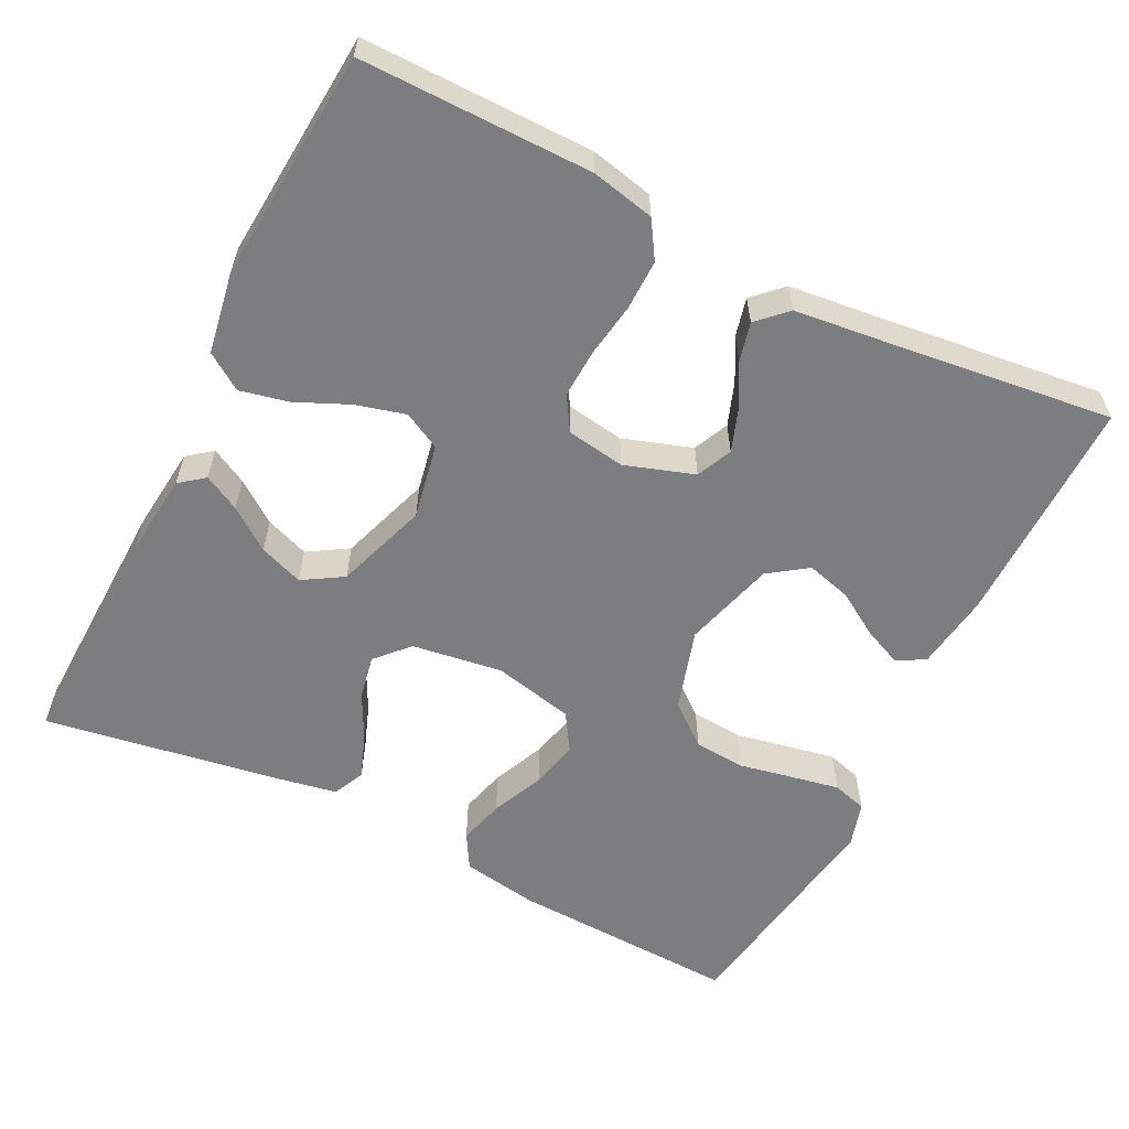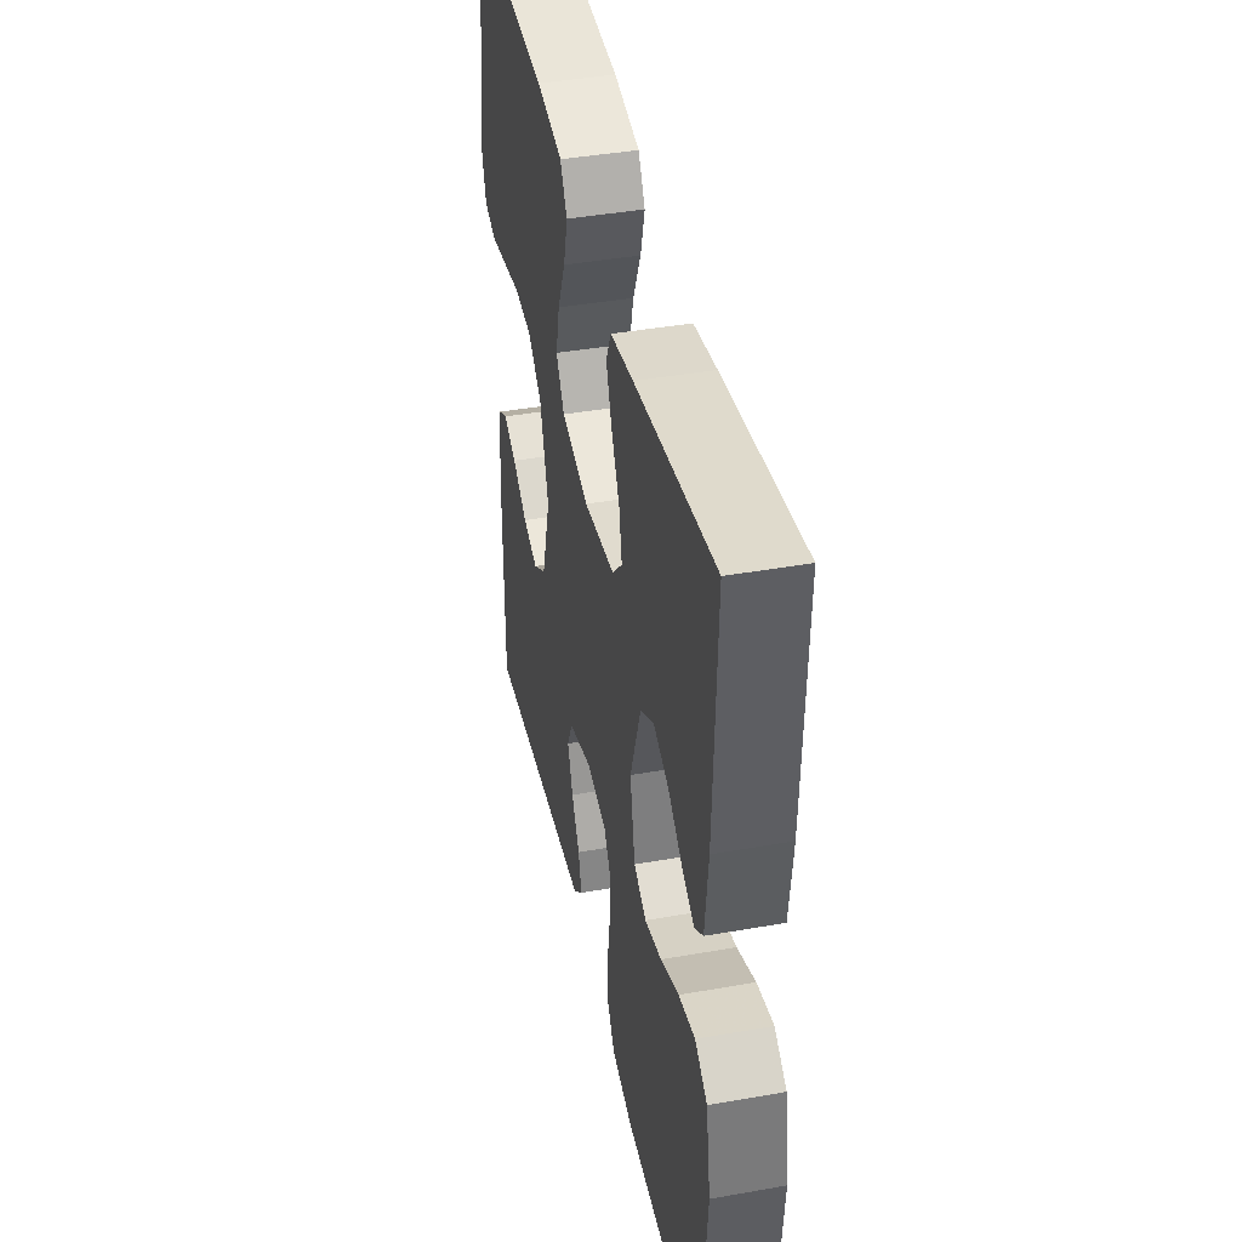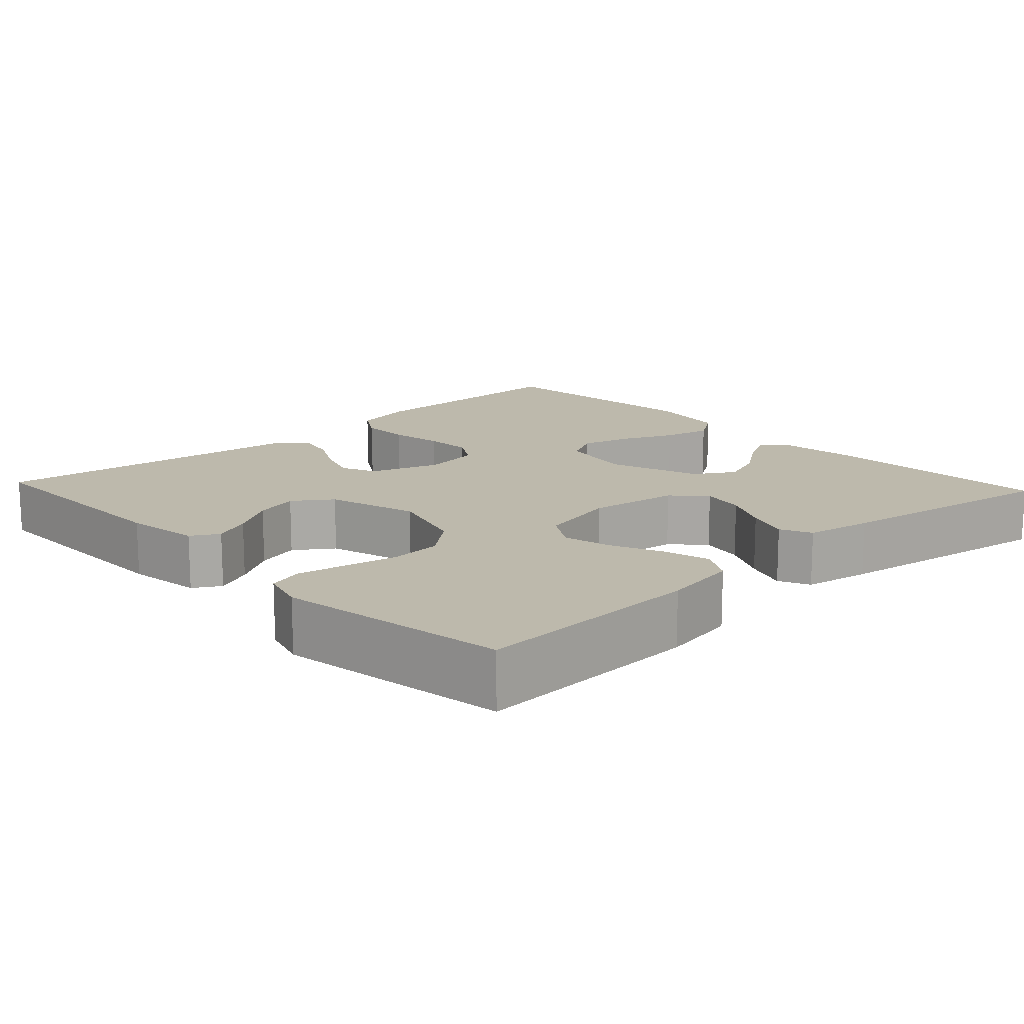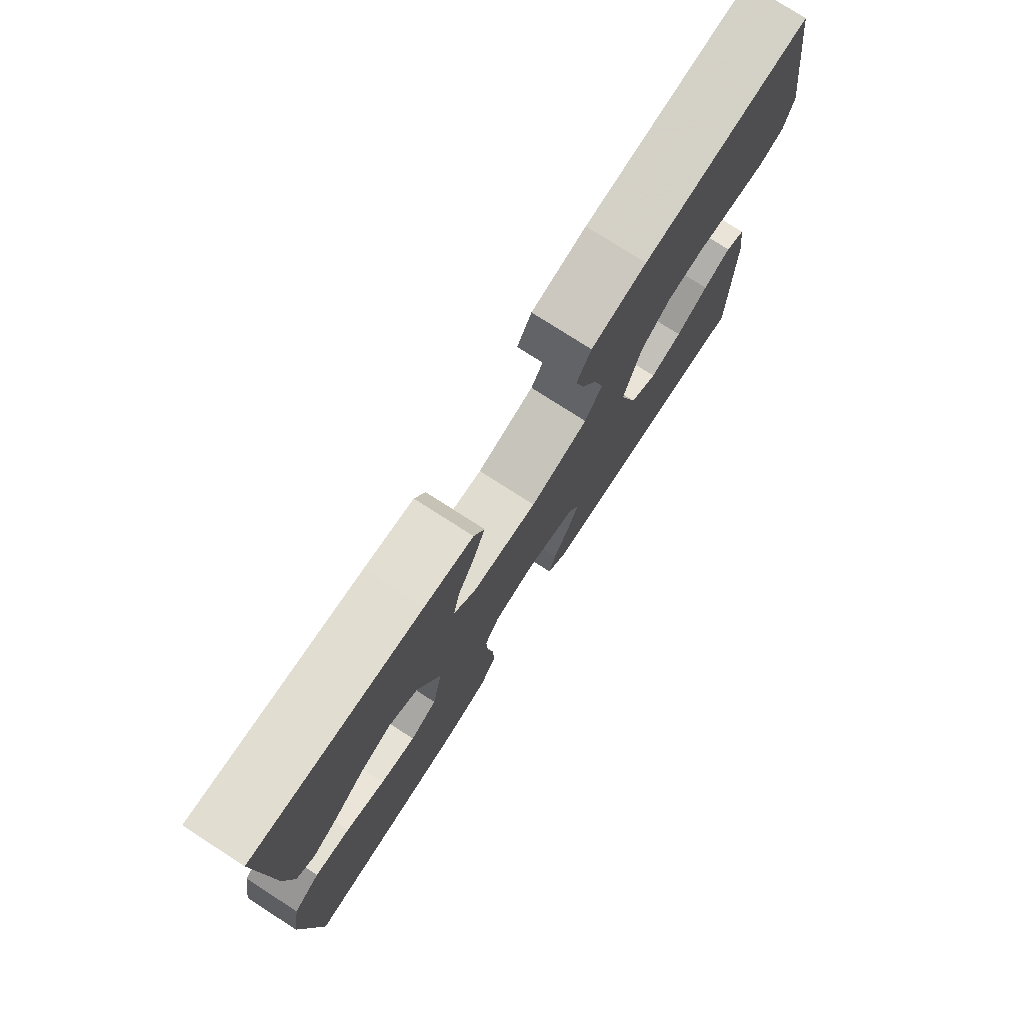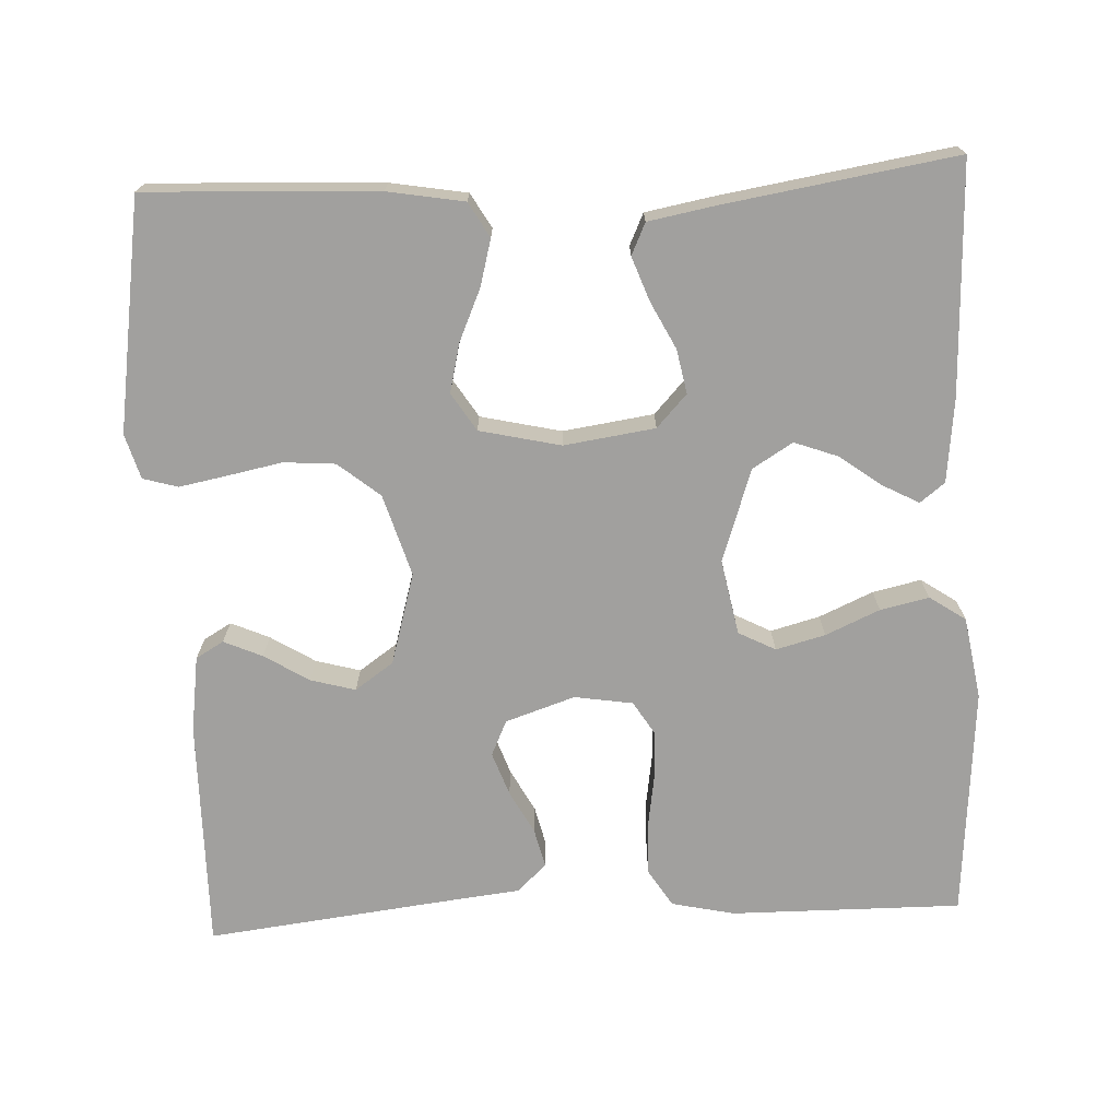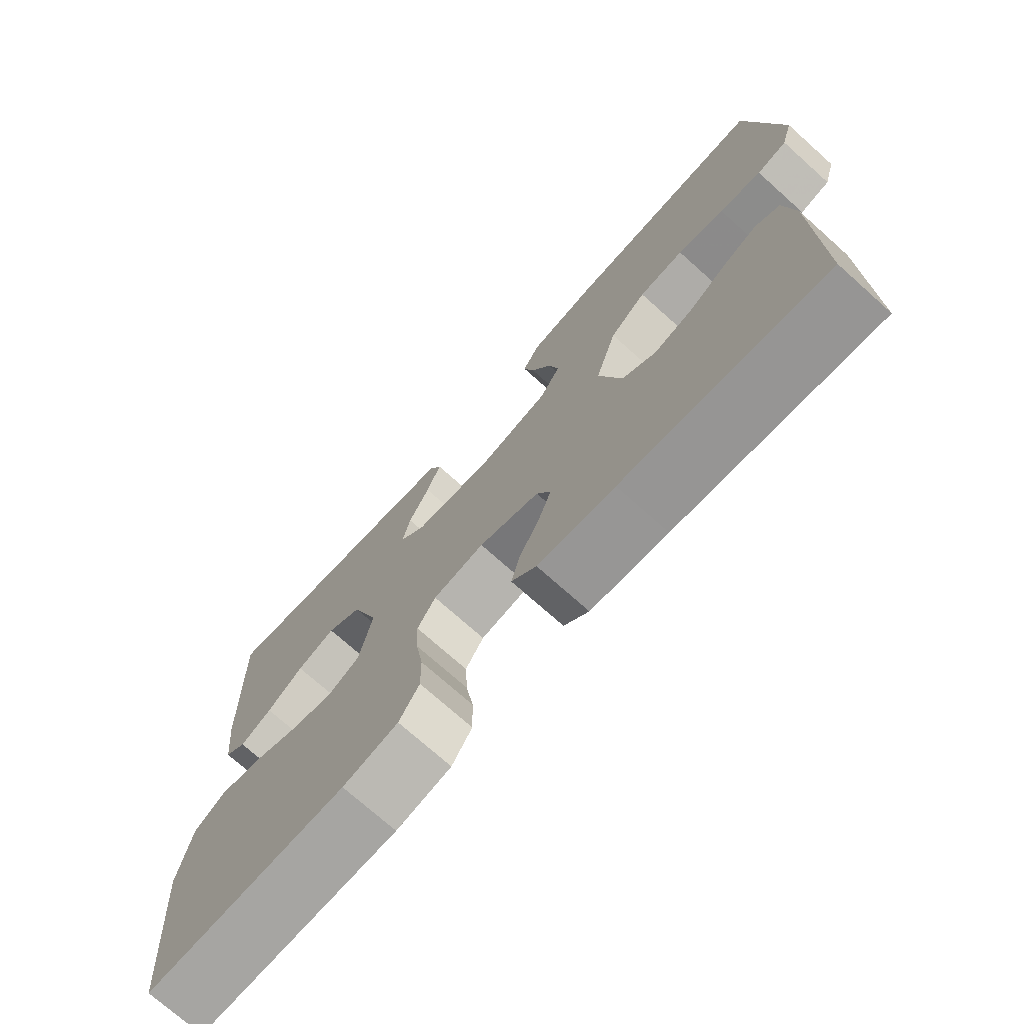
<metadata>
{"format":"obj","ext":"obj","renderer":"f3d","projection":"perspective","resolution":1024,"background":"white","views":[{"elev":-59.0,"azim":153.4,"up":"+Y"},{"elev":42.0,"azim":78.0,"up":"+Z"},{"elev":15.0,"azim":-43.0,"up":"+Y"},{"elev":77.2,"azim":122.7,"up":"+Z"},{"elev":-71.8,"azim":2.6,"up":"+Y"},{"elev":-73.4,"azim":-131.8,"up":"+Z"}]}
</metadata>
<code>
v -0.5 0.07 -0.5
v -0.498 0.07 -0.2
v -0.484 0.07 -0.101
v -0.448 0.07 -0.08
v -0.398 0.07 -0.102
v -0.34 0.07 -0.138
v -0.282 0.07 -0.154
v -0.232 0.07 -0.119
v -0.198 0.07 0
v -0.23 0.07 0.106
v -0.284 0.07 0.15
v -0.351 0.07 0.155
v -0.421 0.07 0.141
v -0.484 0.07 0.129
v -0.529 0.07 0.142
v -0.546 0.07 0.2
v -0.5 0.07 0.5
v -0.2 0.07 0.487
v -0.101 0.07 0.47
v -0.075 0.07 0.425
v -0.091 0.07 0.365
v -0.121 0.07 0.297
v -0.136 0.07 0.234
v -0.105 0.07 0.185
v 0 0.07 0.161
v 0.118 0.07 0.178
v 0.157 0.07 0.22
v 0.146 0.07 0.277
v 0.115 0.07 0.338
v 0.094 0.07 0.395
v 0.113 0.07 0.436
v 0.2 0.07 0.452
v 0.5 0.07 0.5
v 0.49 0.07 0.2
v 0.478 0.07 0.091
v 0.446 0.07 0.066
v 0.399 0.07 0.091
v 0.345 0.07 0.131
v 0.288 0.07 0.152
v 0.236 0.07 0.12
v 0.195 0.07 0
v 0.214 0.07 -0.098
v 0.262 0.07 -0.123
v 0.326 0.07 -0.106
v 0.396 0.07 -0.075
v 0.459 0.07 -0.061
v 0.506 0.07 -0.093
v 0.524 0.07 -0.2
v 0.5 0.07 -0.5
v 0.2 0.07 -0.498
v 0.118 0.07 -0.48
v 0.088 0.07 -0.432
v 0.089 0.07 -0.367
v 0.1 0.07 -0.296
v 0.103 0.07 -0.233
v 0.076 0.07 -0.189
v 0 0.07 -0.177
v -0.09 0.07 -0.207
v -0.111 0.07 -0.253
v -0.091 0.07 -0.309
v -0.061 0.07 -0.365
v -0.049 0.07 -0.415
v -0.086 0.07 -0.451
v -0.2 0.07 -0.464
v -0.5 0 -0.5
v -0.498 0 -0.2
v -0.484 0 -0.101
v -0.448 0 -0.08
v -0.398 0 -0.102
v -0.34 0 -0.138
v -0.282 0 -0.154
v -0.232 0 -0.119
v -0.198 0 0
v -0.23 0 0.106
v -0.284 0 0.15
v -0.351 0 0.155
v -0.421 0 0.141
v -0.484 0 0.129
v -0.529 0 0.142
v -0.546 0 0.2
v -0.5 0 0.5
v -0.2 0 0.487
v -0.101 0 0.47
v -0.075 0 0.425
v -0.091 0 0.365
v -0.121 0 0.297
v -0.136 0 0.234
v -0.105 0 0.185
v 0 0 0.161
v 0.118 0 0.178
v 0.157 0 0.22
v 0.146 0 0.277
v 0.115 0 0.338
v 0.094 0 0.395
v 0.113 0 0.436
v 0.2 0 0.452
v 0.5 0 0.5
v 0.49 0 0.2
v 0.478 0 0.091
v 0.446 0 0.066
v 0.399 0 0.091
v 0.345 0 0.131
v 0.288 0 0.152
v 0.236 0 0.12
v 0.195 0 0
v 0.214 0 -0.098
v 0.262 0 -0.123
v 0.326 0 -0.106
v 0.396 0 -0.075
v 0.459 0 -0.061
v 0.506 0 -0.093
v 0.524 0 -0.2
v 0.5 0 -0.5
v 0.2 0 -0.498
v 0.118 0 -0.48
v 0.088 0 -0.432
v 0.089 0 -0.367
v 0.1 0 -0.296
v 0.103 0 -0.233
v 0.076 0 -0.189
v 0 0 -0.177
v -0.09 0 -0.207
v -0.111 0 -0.253
v -0.091 0 -0.309
v -0.061 0 -0.365
v -0.049 0 -0.415
v -0.086 0 -0.451
v -0.2 0 -0.464
f 61 62 63 64
f 60 61 64 1
f 59 60 1 2
f 58 59 2 3
f 51 52 53 54
f 51 54 55
f 50 51 55
f 49 50 55
f 48 49 55 56
f 44 45 46 47
f 43 44 47 48
f 35 36 37 38
f 35 38 39
f 34 35 39
f 33 34 39
f 32 33 39 40
f 28 29 30 31
f 28 31 32 40
f 19 20 21 22
f 19 22 23
f 18 19 23
f 17 18 23
f 16 17 23 24
f 12 13 14 15
f 12 15 16 24
f 3 4 5 6
f 3 6 7
f 58 3 7
f 57 58 7 8
f 43 48 56 57
f 42 43 57 8
f 41 42 8 9
f 40 41 9 10
f 27 28 40
f 26 27 40
f 25 26 40 10
f 11 12 24 25
f 10 11 25
f 128 127 126 125
f 65 128 125 124
f 66 65 124 123
f 67 66 123 122
f 118 117 116 115
f 119 118 115
f 119 115 114
f 119 114 113
f 120 119 113 112
f 111 110 109 108
f 112 111 108 107
f 102 101 100 99
f 103 102 99
f 103 99 98
f 103 98 97
f 104 103 97 96
f 95 94 93 92
f 104 96 95 92
f 86 85 84 83
f 87 86 83
f 87 83 82
f 87 82 81
f 88 87 81 80
f 79 78 77 76
f 88 80 79 76
f 70 69 68 67
f 71 70 67
f 71 67 122
f 72 71 122 121
f 121 120 112 107
f 72 121 107 106
f 73 72 106 105
f 74 73 105 104
f 104 92 91
f 104 91 90
f 74 104 90 89
f 89 88 76 75
f 89 75 74
f 1 65 66 2
f 2 66 67 3
f 3 67 68 4
f 4 68 69 5
f 5 69 70 6
f 6 70 71 7
f 7 71 72 8
f 8 72 73 9
f 9 73 74 10
f 10 74 75 11
f 11 75 76 12
f 12 76 77 13
f 13 77 78 14
f 14 78 79 15
f 15 79 80 16
f 16 80 81 17
f 17 81 82 18
f 18 82 83 19
f 19 83 84 20
f 20 84 85 21
f 21 85 86 22
f 22 86 87 23
f 23 87 88 24
f 24 88 89 25
f 25 89 90 26
f 26 90 91 27
f 27 91 92 28
f 28 92 93 29
f 29 93 94 30
f 30 94 95 31
f 31 95 96 32
f 32 96 97 33
f 33 97 98 34
f 34 98 99 35
f 35 99 100 36
f 36 100 101 37
f 37 101 102 38
f 38 102 103 39
f 39 103 104 40
f 40 104 105 41
f 41 105 106 42
f 42 106 107 43
f 43 107 108 44
f 44 108 109 45
f 45 109 110 46
f 46 110 111 47
f 47 111 112 48
f 48 112 113 49
f 49 113 114 50
f 50 114 115 51
f 51 115 116 52
f 52 116 117 53
f 53 117 118 54
f 54 118 119 55
f 55 119 120 56
f 56 120 121 57
f 57 121 122 58
f 58 122 123 59
f 59 123 124 60
f 60 124 125 61
f 61 125 126 62
f 62 126 127 63
f 63 127 128 64
f 64 128 65 1

</code>
